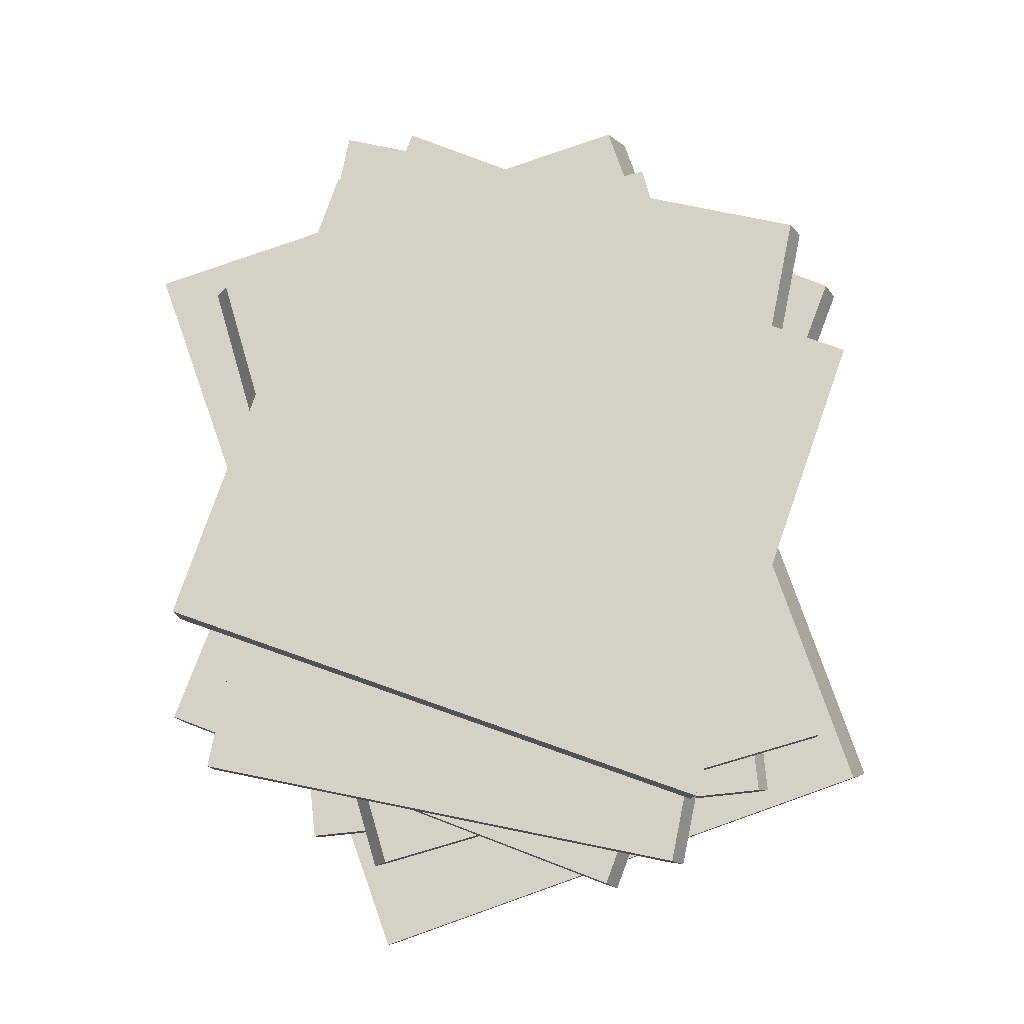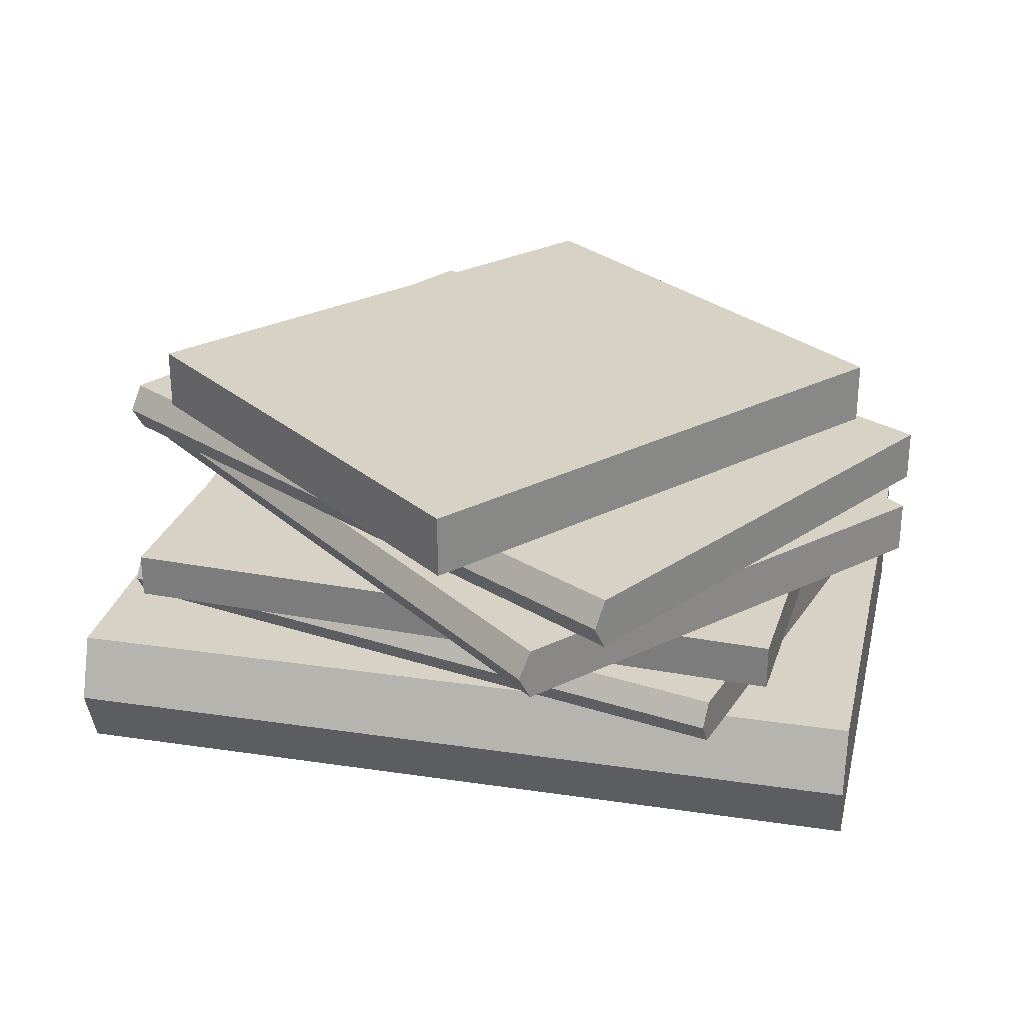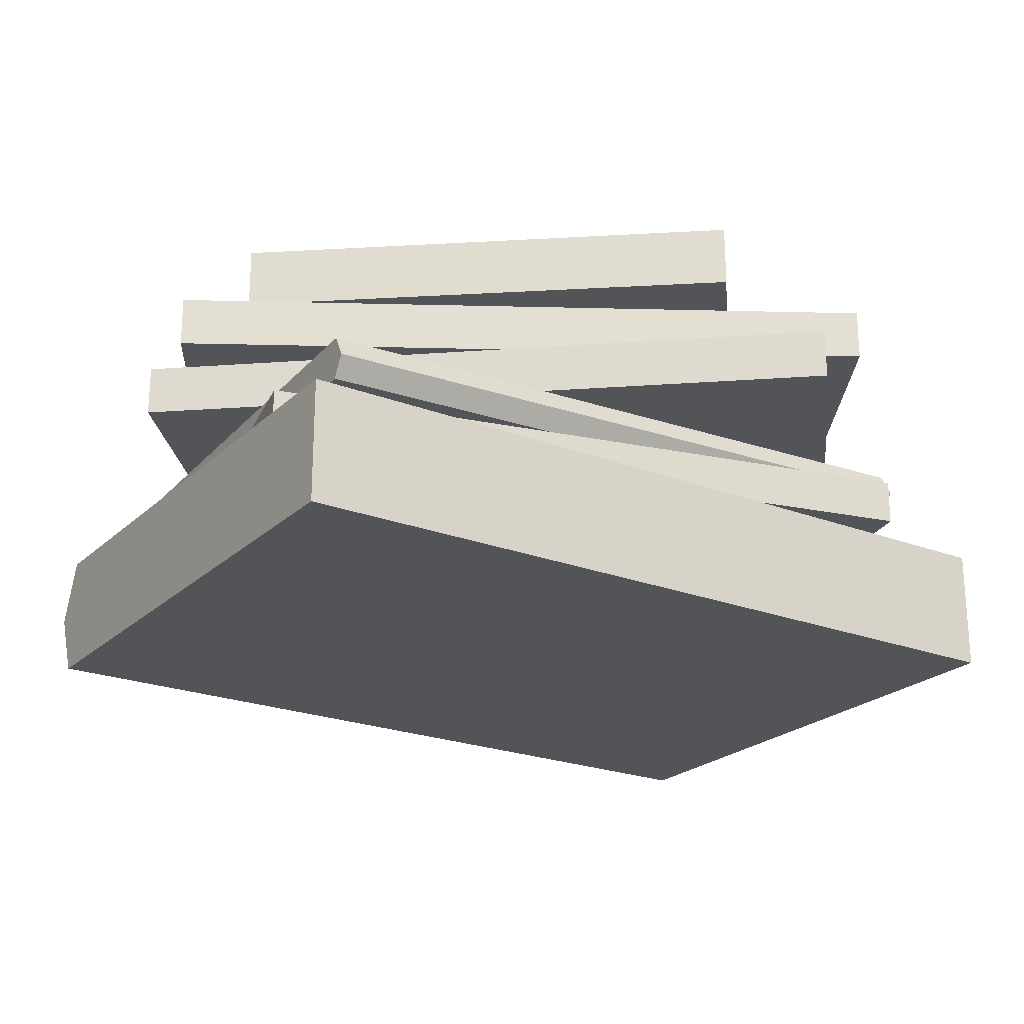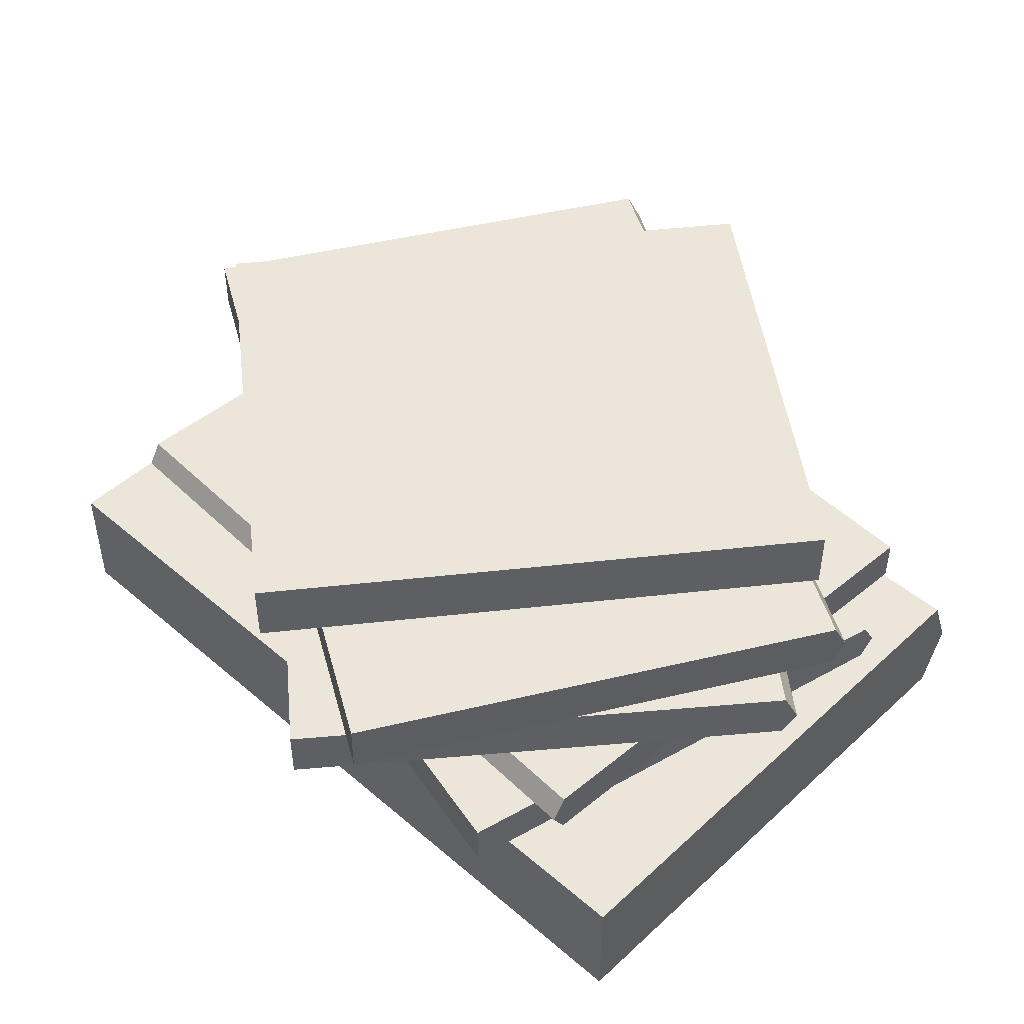
<metadata>
{"format":"obj","ext":"obj","renderer":"f3d","projection":"perspective","resolution":1024,"background":"white","views":[{"elev":79.4,"azim":-109.5,"up":"+Y"},{"elev":27.6,"azim":12.9,"up":"+Y"},{"elev":-22.9,"azim":146.7,"up":"+Y"},{"elev":47.2,"azim":-136.0,"up":"+Y"}]}
</metadata>
<code>
g SM_Prop_Book_Group_08
v 0.164 0.08778 -0.1096
v 0.1636 0.09843 -0.1036
v -0.1133 0.09843 -0.1194
v -0.1129 0.08778 -0.1254
v 0.1505 0.09428 0.1275
v 0.1634 0.09428 -0.09875
v 0.1636 0.08778 -0.102
v 0.1634 0.08197 -0.09875
v 0.1505 0.08197 0.1275
v -0.1509 0.08778 -0.1199
v -0.1511 0.09428 -0.1167
v -0.164 0.09428 0.1096
v -0.164 0.08197 0.1096
v -0.1511 0.08197 -0.1167
v 0.1505 0.09843 0.1275
v -0.1133 0.09843 -0.1194
v 0.1636 0.09843 -0.1036
v -0.164 0.09843 0.1096
v -0.1508 0.09843 -0.1215
v -0.1133 0.07782 -0.1194
v 0.1505 0.07782 0.1275
v 0.1636 0.07782 -0.1036
v -0.164 0.07782 0.1096
v -0.1508 0.07782 -0.1215
v 0.1505 0.08197 0.1275
v -0.164 0.08197 0.1096
v -0.164 0.09428 0.1096
v 0.1505 0.09428 0.1275
v -0.1133 0.07782 -0.1194
v 0.1636 0.07782 -0.1036
v 0.164 0.08778 -0.1096
v -0.1129 0.08778 -0.1254
v 0.1636 0.09843 -0.1036
v 0.1505 0.09428 0.1275
v 0.1505 0.09843 0.1275
v 0.1634 0.09428 -0.09875
v 0.164 0.08778 -0.1096
v 0.1636 0.08778 -0.102
v 0.1636 0.07782 -0.1036
v 0.1634 0.08197 -0.09875
v -0.164 0.09843 0.1096
v -0.164 0.09428 0.1096
v -0.1511 0.09428 -0.1167
v -0.1508 0.09843 -0.1215
v -0.1509 0.08778 -0.1199
v -0.1505 0.08778 -0.1275
v -0.1505 0.08778 -0.1275
v -0.1509 0.08778 -0.1199
v -0.1511 0.08197 -0.1167
v -0.1508 0.07782 -0.1215
v -0.164 0.08197 0.1096
v -0.164 0.07782 0.1096
v 0.1505 0.09428 0.1275
v -0.164 0.09428 0.1096
v -0.164 0.09843 0.1096
v 0.1505 0.09843 0.1275
v 0.1505 0.07782 0.1275
v -0.164 0.07782 0.1096
v -0.164 0.08197 0.1096
v 0.1505 0.08197 0.1275
v 0.1505 0.07782 0.1275
v 0.1505 0.08197 0.1275
v 0.1634 0.08197 -0.09875
v 0.1636 0.07782 -0.1036
v -0.1508 0.07782 -0.1215
v -0.1133 0.07782 -0.1194
v -0.1129 0.08778 -0.1254
v -0.1505 0.08778 -0.1275
v -0.1133 0.09843 -0.1194
v -0.1508 0.09843 -0.1215
v -0.1505 0.08778 -0.1275
v -0.1129 0.08778 -0.1254
v -0.1899 0.0286 0.1358
v -0.1899 0.0572 0.1245
v 0.1899 0.0572 0.1245
v 0.1899 0.0286 0.1358
v -0.1899 0.0492 -0.1358
v -0.1899 0.0492 0.1191
v -0.1899 0.0286 0.1272
v -0.1899 0.008 0.1191
v -0.1899 0.008 -0.1358
v 0.1899 0.0286 0.1272
v 0.1899 0.0492 0.1191
v 0.1899 0.0492 -0.1358
v 0.1899 0.008 -0.1358
v 0.1899 0.008 0.1191
v 0.1899 0.0572 0.1245
v -0.1899 0.0572 0.1245
v -0.1899 0.0572 -0.1358
v 0.1899 0.0572 -0.1358
v 0.1899 0 -0.1358
v -0.1899 0 -0.1358
v -0.1899 0 0.1245
v 0.1899 0 0.1245
v -0.1899 0.008 -0.1358
v 0.1899 0.008 -0.1358
v 0.1899 0.0492 -0.1358
v -0.1899 0.0492 -0.1358
v 0.1899 0 0.1245
v -0.1899 0 0.1245
v -0.1899 0.0286 0.1358
v 0.1899 0.0286 0.1358
v -0.1899 0.0572 0.1245
v -0.1899 0.0492 -0.1358
v -0.1899 0.0572 -0.1358
v -0.1899 0.0492 0.1191
v -0.1899 0.0286 0.1358
v -0.1899 0.0286 0.1272
v -0.1899 0 0.1245
v -0.1899 0.008 0.1191
v 0.1899 0.0572 -0.1358
v 0.1899 0.0492 -0.1358
v 0.1899 0.0492 0.1191
v 0.1899 0.0572 0.1245
v 0.1899 0.0286 0.1272
v 0.1899 0.0286 0.1358
v 0.1899 0.0286 0.1358
v 0.1899 0.0286 0.1272
v 0.1899 0.008 0.1191
v 0.1899 0 0.1245
v 0.1899 0.008 -0.1358
v 0.1899 0 -0.1358
v -0.1899 0.0572 -0.1358
v -0.1899 0.0492 -0.1358
v 0.1899 0.0492 -0.1358
v 0.1899 0.0572 -0.1358
v 0.1899 0 -0.1358
v 0.1899 0.008 -0.1358
v -0.1899 0.008 -0.1358
v -0.1899 0 -0.1358
v -0.1899 0 -0.1358
v -0.1899 0.008 -0.1358
v -0.1899 0.008 0.1191
v -0.1899 0 0.1245
v 0.1735 0.1741 -0.03087
v 0.1735 0.1455 -0.03087
v 0.006657 0.1455 0.1761
v 0.006657 0.1741 0.1761
v 0.002933 0.1689 0.1731
v 0.002933 0.1508 0.1731
v -0.1735 0.1508 0.03087
v -0.1735 0.1689 0.03087
v -0.006657 0.1689 -0.1761
v -0.006657 0.1508 -0.1761
v 0.1698 0.1508 -0.03388
v 0.1698 0.1689 -0.03388
v 0.1735 0.1741 -0.03087
v 0.006657 0.1741 0.1761
v -0.1735 0.1741 0.03087
v -0.006657 0.1741 -0.1761
v -0.006657 0.1455 -0.1761
v -0.1735 0.1455 0.03087
v 0.006657 0.1455 0.1761
v 0.1735 0.1455 -0.03087
v -0.1735 0.1508 0.03087
v -0.006657 0.1508 -0.1761
v -0.006657 0.1689 -0.1761
v -0.1735 0.1689 0.03087
v 0.006657 0.1741 0.1761
v -0.1735 0.1689 0.03087
v -0.1735 0.1741 0.03087
v 0.002933 0.1689 0.1731
v 0.006657 0.1455 0.1761
v 0.002933 0.1508 0.1731
v -0.006657 0.1741 -0.1761
v -0.006657 0.1689 -0.1761
v 0.1698 0.1689 -0.03388
v 0.1735 0.1741 -0.03087
v 0.1735 0.1455 -0.03087
v 0.1698 0.1508 -0.03388
v 0.1735 0.1455 -0.03087
v 0.1698 0.1508 -0.03388
v -0.006657 0.1508 -0.1761
v -0.006657 0.1455 -0.1761
v -0.1735 0.1741 0.03087
v -0.1735 0.1689 0.03087
v -0.006657 0.1689 -0.1761
v -0.006657 0.1741 -0.1761
v -0.006657 0.1455 -0.1761
v -0.006657 0.1508 -0.1761
v -0.1735 0.1508 0.03087
v -0.1735 0.1455 0.03087
v -0.1735 0.1455 0.03087
v -0.1735 0.1508 0.03087
v 0.002933 0.1508 0.1731
v 0.006657 0.1455 0.1761
v -0.2021 0.1334 0.01764
v -0.1988 0.1455 0.01215
v 0.08312 0.1455 0.181
v 0.07984 0.1334 0.1865
v -0.07984 0.1408 -0.1865
v -0.1963 0.1408 0.007999
v -0.1981 0.1334 0.01108
v -0.1963 0.1267 0.007999
v -0.07984 0.1267 -0.1865
v 0.08377 0.1334 0.1799
v 0.08561 0.1408 0.1768
v 0.2021 0.1408 -0.01764
v 0.2021 0.1267 -0.01764
v 0.08561 0.1267 0.1768
v 0.08312 0.1455 0.181
v -0.1988 0.1455 0.01215
v -0.07984 0.1455 -0.1865
v 0.2021 0.1455 -0.01764
v 0.2021 0.122 -0.01764
v -0.07984 0.122 -0.1865
v -0.1988 0.122 0.01215
v 0.08312 0.122 0.181
v -0.07984 0.1267 -0.1865
v 0.2021 0.1267 -0.01764
v 0.2021 0.1408 -0.01764
v -0.07984 0.1408 -0.1865
v 0.08312 0.122 0.181
v -0.1988 0.122 0.01215
v -0.2021 0.1334 0.01764
v 0.07984 0.1334 0.1865
v -0.1988 0.1455 0.01215
v -0.07984 0.1408 -0.1865
v -0.07984 0.1455 -0.1865
v -0.1963 0.1408 0.007999
v -0.2021 0.1334 0.01764
v -0.1981 0.1334 0.01108
v -0.1988 0.122 0.01215
v -0.1963 0.1267 0.007999
v 0.2021 0.1455 -0.01764
v 0.2021 0.1408 -0.01764
v 0.08561 0.1408 0.1768
v 0.08312 0.1455 0.181
v 0.08377 0.1334 0.1799
v 0.07984 0.1334 0.1865
v 0.07984 0.1334 0.1865
v 0.08377 0.1334 0.1799
v 0.08561 0.1267 0.1768
v 0.08312 0.122 0.181
v 0.2021 0.1267 -0.01764
v 0.2021 0.122 -0.01764
v -0.07984 0.1455 -0.1865
v -0.07984 0.1408 -0.1865
v 0.2021 0.1408 -0.01764
v 0.2021 0.1455 -0.01764
v 0.2021 0.122 -0.01764
v 0.2021 0.1267 -0.01764
v -0.07984 0.1267 -0.1865
v -0.07984 0.122 -0.1865
v -0.07984 0.122 -0.1865
v -0.07984 0.1267 -0.1865
v -0.1963 0.1267 0.007999
v -0.1988 0.122 0.01215
v -0.1811 0.06717 0.07821
v -0.1797 0.07782 0.07234
v 0.08985 0.07782 0.1379
v 0.08842 0.06717 0.1437
v -0.125 0.07366 -0.1526
v -0.1785 0.07366 0.06764
v -0.1793 0.06717 0.07078
v -0.1785 0.06135 0.06764
v -0.125 0.06135 -0.1526
v 0.1268 0.06717 0.1452
v 0.1275 0.07366 0.142
v 0.1811 0.07366 -0.07821
v 0.1811 0.06135 -0.07821
v 0.1275 0.06135 0.142
v -0.125 0.07782 -0.1526
v 0.08985 0.07782 0.1379
v -0.1797 0.07782 0.07234
v 0.1811 0.07782 -0.07821
v 0.1264 0.07782 0.1467
v 0.08985 0.0572 0.1379
v -0.125 0.0572 -0.1526
v -0.1797 0.0572 0.07234
v 0.1811 0.0572 -0.07821
v 0.1264 0.0572 0.1467
v -0.125 0.06135 -0.1526
v 0.1811 0.06135 -0.07821
v 0.1811 0.07366 -0.07821
v -0.125 0.07366 -0.1526
v 0.08985 0.0572 0.1379
v -0.1797 0.0572 0.07234
v -0.1811 0.06717 0.07821
v 0.08842 0.06717 0.1437
v -0.1797 0.07782 0.07234
v -0.125 0.07366 -0.1526
v -0.125 0.07782 -0.1526
v -0.1785 0.07366 0.06764
v -0.1811 0.06717 0.07821
v -0.1793 0.06717 0.07078
v -0.1797 0.0572 0.07234
v -0.1785 0.06135 0.06764
v 0.1811 0.07782 -0.07821
v 0.1811 0.07366 -0.07821
v 0.1275 0.07366 0.142
v 0.1264 0.07782 0.1467
v 0.1268 0.06717 0.1452
v 0.125 0.06717 0.1526
v 0.125 0.06717 0.1526
v 0.1268 0.06717 0.1452
v 0.1275 0.06135 0.142
v 0.1264 0.0572 0.1467
v 0.1811 0.06135 -0.07821
v 0.1811 0.0572 -0.07821
v -0.125 0.07366 -0.1526
v 0.1811 0.07366 -0.07821
v 0.1811 0.07782 -0.07821
v -0.125 0.07782 -0.1526
v -0.125 0.0572 -0.1526
v 0.1811 0.0572 -0.07821
v 0.1811 0.06135 -0.07821
v -0.125 0.06135 -0.1526
v -0.125 0.0572 -0.1526
v -0.125 0.06135 -0.1526
v -0.1785 0.06135 0.06764
v -0.1797 0.0572 0.07234
v 0.1264 0.0572 0.1467
v 0.08985 0.0572 0.1379
v 0.08842 0.06717 0.1437
v 0.125 0.06717 0.1526
v 0.08985 0.07782 0.1379
v 0.1264 0.07782 0.1467
v 0.125 0.06717 0.1526
v 0.08842 0.06717 0.1437
v -0.2022 0.1098 -0.01572
v -0.1981 0.122 -0.02059
v 0.05234 0.122 0.1921
v 0.04819 0.1098 0.197
v -0.04819 0.1172 -0.197
v -0.1949 0.1172 -0.02428
v -0.1973 0.1098 -0.02155
v -0.1949 0.1032 -0.02428
v -0.04819 0.1032 -0.197
v 0.05315 0.1098 0.1912
v 0.05547 0.1172 0.1885
v 0.2022 0.1172 0.01572
v 0.2022 0.1032 0.01572
v 0.05547 0.1032 0.1885
v 0.05234 0.122 0.1921
v -0.1981 0.122 -0.02059
v -0.04819 0.122 -0.197
v 0.2022 0.122 0.01572
v 0.2022 0.09843 0.01572
v -0.04819 0.09843 -0.197
v -0.1981 0.09843 -0.02059
v 0.05234 0.09843 0.1921
v -0.04819 0.1032 -0.197
v 0.2022 0.1032 0.01572
v 0.2022 0.1172 0.01572
v -0.04819 0.1172 -0.197
v 0.05234 0.09843 0.1921
v -0.1981 0.09843 -0.02059
v -0.2022 0.1098 -0.01572
v 0.04819 0.1098 0.197
v -0.1981 0.122 -0.02059
v -0.04819 0.1172 -0.197
v -0.04819 0.122 -0.197
v -0.1949 0.1172 -0.02428
v -0.2022 0.1098 -0.01572
v -0.1973 0.1098 -0.02155
v -0.1981 0.09843 -0.02059
v -0.1949 0.1032 -0.02428
v 0.2022 0.122 0.01572
v 0.2022 0.1172 0.01572
v 0.05547 0.1172 0.1885
v 0.05234 0.122 0.1921
v 0.05315 0.1098 0.1912
v 0.04819 0.1098 0.197
v 0.04819 0.1098 0.197
v 0.05315 0.1098 0.1912
v 0.05547 0.1032 0.1885
v 0.05234 0.09843 0.1921
v 0.2022 0.1032 0.01572
v 0.2022 0.09843 0.01572
v -0.04819 0.122 -0.197
v -0.04819 0.1172 -0.197
v 0.2022 0.1172 0.01572
v 0.2022 0.122 0.01572
v 0.2022 0.09843 0.01572
v 0.2022 0.1032 0.01572
v -0.04819 0.1032 -0.197
v -0.04819 0.09843 -0.197
v -0.04819 0.09843 -0.197
v -0.04819 0.1032 -0.197
v -0.1949 0.1032 -0.02428
v -0.1981 0.09843 -0.02059
g SM_Prop_Book_Group_08_0
f 3 2 1
f 4 3 1
f 7 6 5
f 7 5 8
f 5 9 8
f 12 11 10
f 12 10 13
f 10 14 13
f 17 16 15
f 16 18 15
f 18 16 19
f 22 21 20
f 21 23 20
f 24 20 23
f 27 26 25
f 28 27 25
f 31 30 29
f 32 31 29
f 35 34 33
f 34 36 33
f 33 36 37
f 36 38 37
f 37 38 39
f 38 40 39
f 43 42 41
f 44 43 41
f 45 43 44
f 46 45 44
f 49 48 47
f 50 49 47
f 51 49 50
f 52 51 50
f 55 54 53
f 56 55 53
f 59 58 57
f 60 59 57
f 63 62 61
f 64 63 61
f 67 66 65
f 68 67 65
f 71 70 69
f 72 71 69
f 75 74 73
f 76 75 73
f 79 78 77
f 79 77 80
f 77 81 80
f 84 83 82
f 84 82 85
f 82 86 85
f 89 88 87
f 90 89 87
f 93 92 91
f 94 93 91
f 97 96 95
f 98 97 95
f 101 100 99
f 102 101 99
f 105 104 103
f 104 106 103
f 103 106 107
f 106 108 107
f 107 108 109
f 108 110 109
f 113 112 111
f 114 113 111
f 115 113 114
f 116 115 114
f 119 118 117
f 120 119 117
f 121 119 120
f 122 121 120
f 125 124 123
f 126 125 123
f 129 128 127
f 130 129 127
f 133 132 131
f 134 133 131
f 137 136 135
f 138 137 135
f 141 140 139
f 142 141 139
f 145 144 143
f 146 145 143
f 149 148 147
f 150 149 147
f 153 152 151
f 154 153 151
f 157 156 155
f 158 157 155
f 161 160 159
f 160 162 159
f 163 159 162
f 164 163 162
f 167 166 165
f 168 167 165
f 168 169 167
f 169 170 167
f 173 172 171
f 174 173 171
f 177 176 175
f 178 177 175
f 181 180 179
f 182 181 179
f 185 184 183
f 186 185 183
f 189 188 187
f 190 189 187
f 193 192 191
f 193 191 194
f 191 195 194
f 198 197 196
f 198 196 199
f 196 200 199
f 203 202 201
f 204 203 201
f 207 206 205
f 208 207 205
f 211 210 209
f 212 211 209
f 215 214 213
f 216 215 213
f 219 218 217
f 218 220 217
f 217 220 221
f 220 222 221
f 221 222 223
f 222 224 223
f 227 226 225
f 228 227 225
f 229 227 228
f 230 229 228
f 233 232 231
f 234 233 231
f 235 233 234
f 236 235 234
f 239 238 237
f 240 239 237
f 243 242 241
f 244 243 241
f 247 246 245
f 248 247 245
f 251 250 249
f 252 251 249
f 255 254 253
f 255 253 256
f 253 257 256
f 260 259 258
f 260 258 261
f 258 262 261
f 265 264 263
f 264 266 263
f 266 264 267
f 270 269 268
f 269 271 268
f 272 268 271
f 275 274 273
f 276 275 273
f 279 278 277
f 280 279 277
f 283 282 281
f 282 284 281
f 281 284 285
f 284 286 285
f 285 286 287
f 286 288 287
f 291 290 289
f 292 291 289
f 293 291 292
f 294 293 292
f 297 296 295
f 298 297 295
f 299 297 298
f 300 299 298
f 303 302 301
f 304 303 301
f 307 306 305
f 308 307 305
f 311 310 309
f 312 311 309
f 315 314 313
f 316 315 313
f 319 318 317
f 320 319 317
f 323 322 321
f 324 323 321
f 327 326 325
f 327 325 328
f 325 329 328
f 332 331 330
f 332 330 333
f 330 334 333
f 337 336 335
f 338 337 335
f 341 340 339
f 342 341 339
f 345 344 343
f 346 345 343
f 349 348 347
f 350 349 347
f 353 352 351
f 352 354 351
f 351 354 355
f 354 356 355
f 355 356 357
f 356 358 357
f 361 360 359
f 362 361 359
f 363 361 362
f 364 363 362
f 367 366 365
f 368 367 365
f 369 367 368
f 370 369 368
f 373 372 371
f 374 373 371
f 377 376 375
f 378 377 375
f 381 380 379
f 382 381 379

</code>
